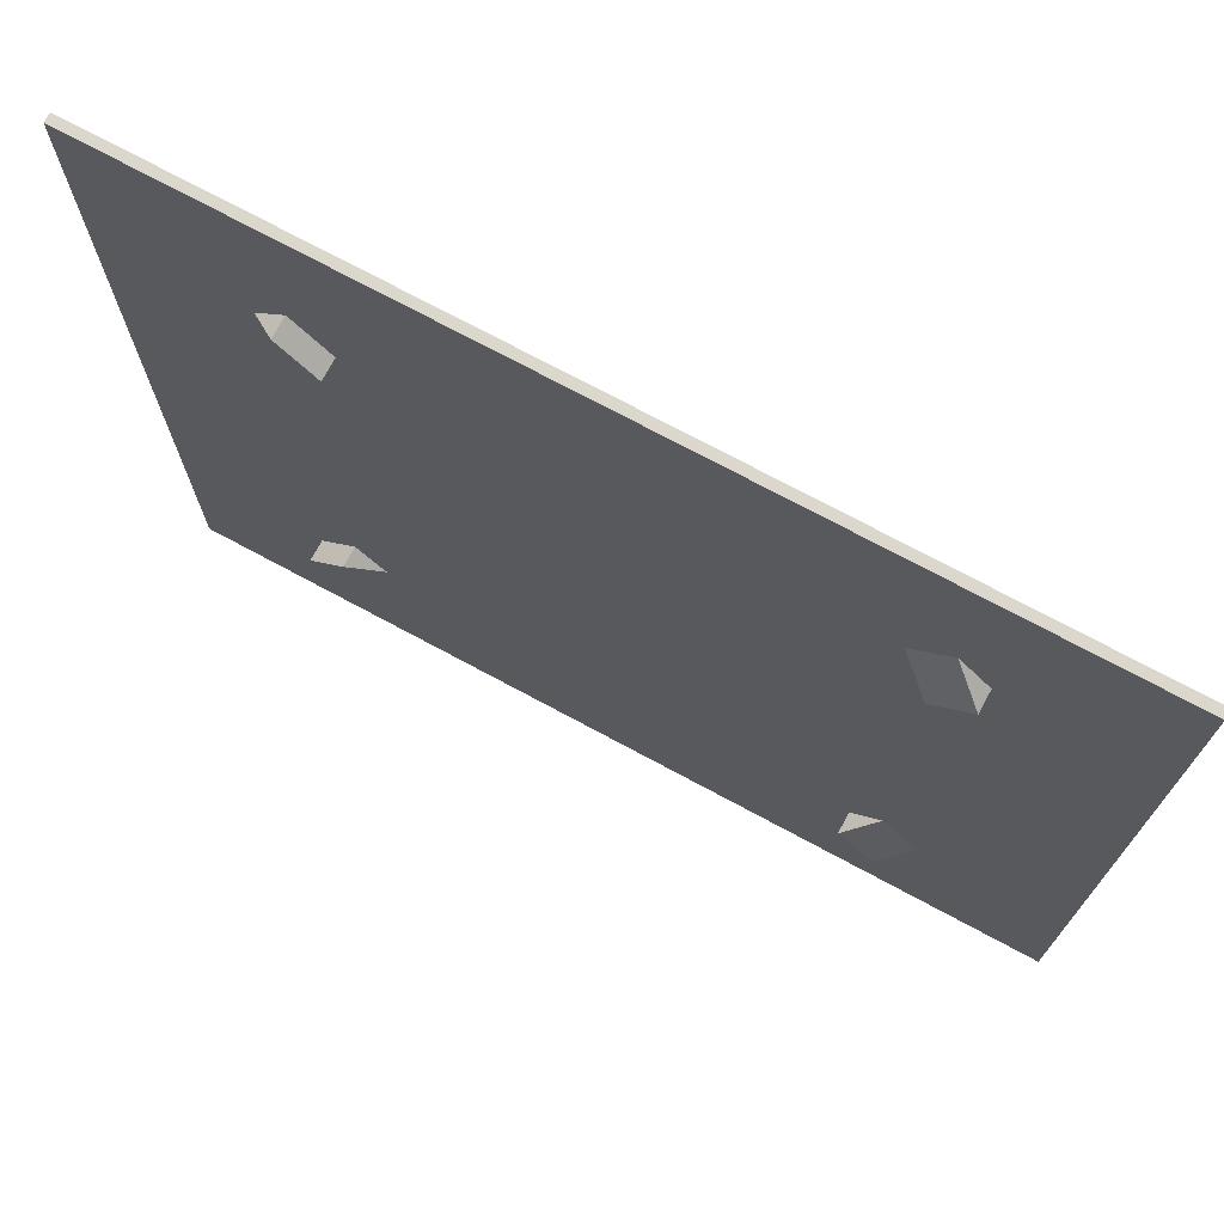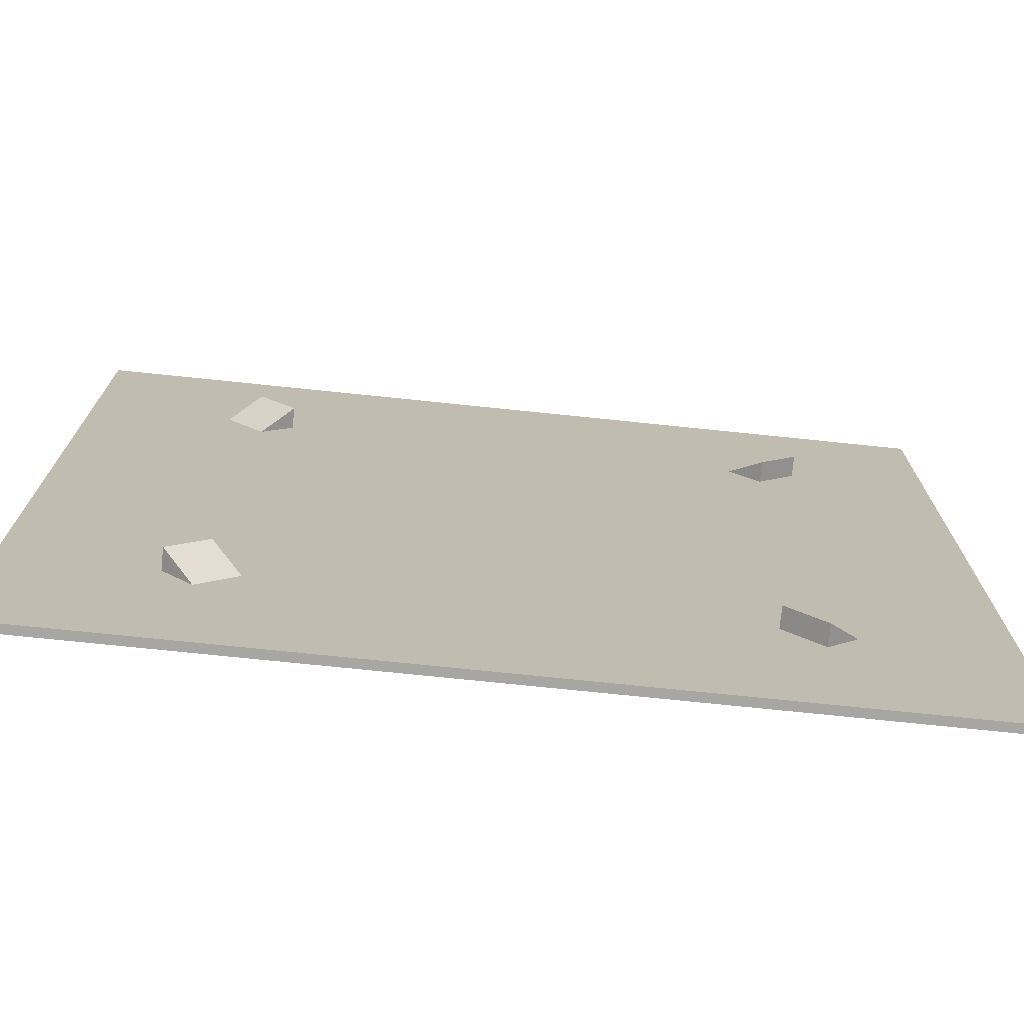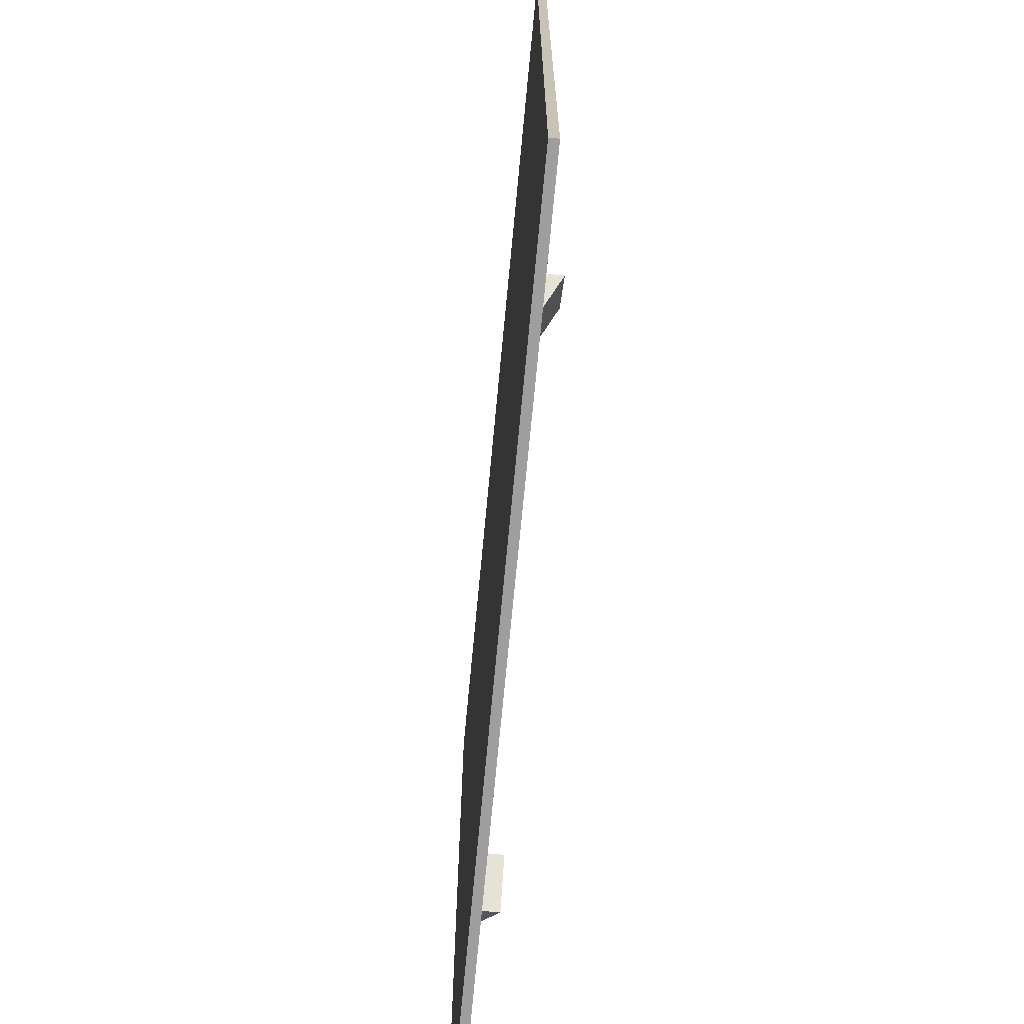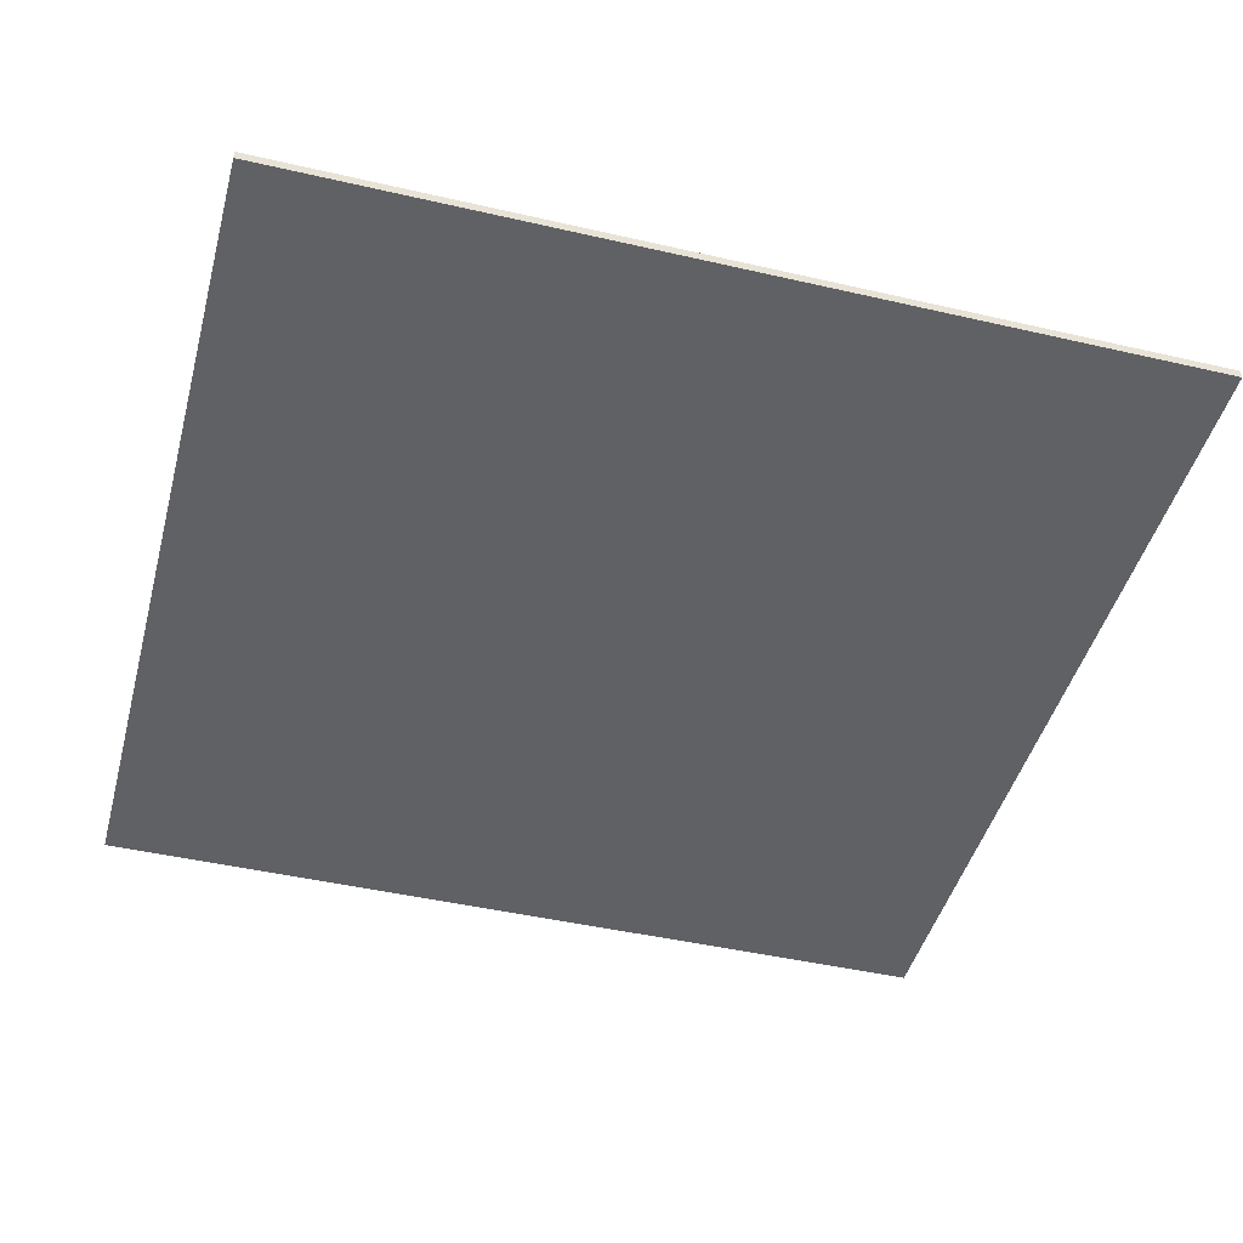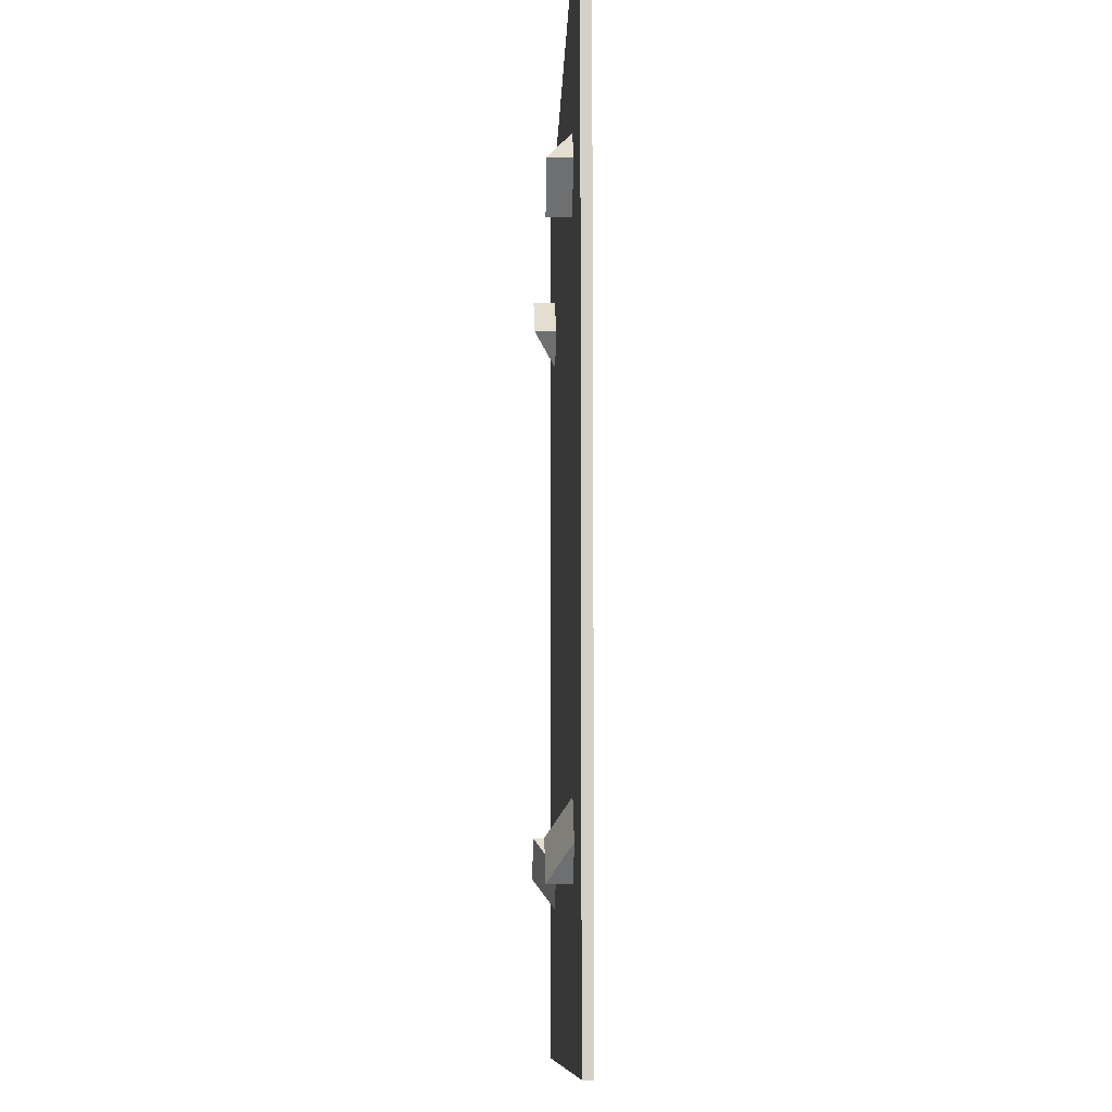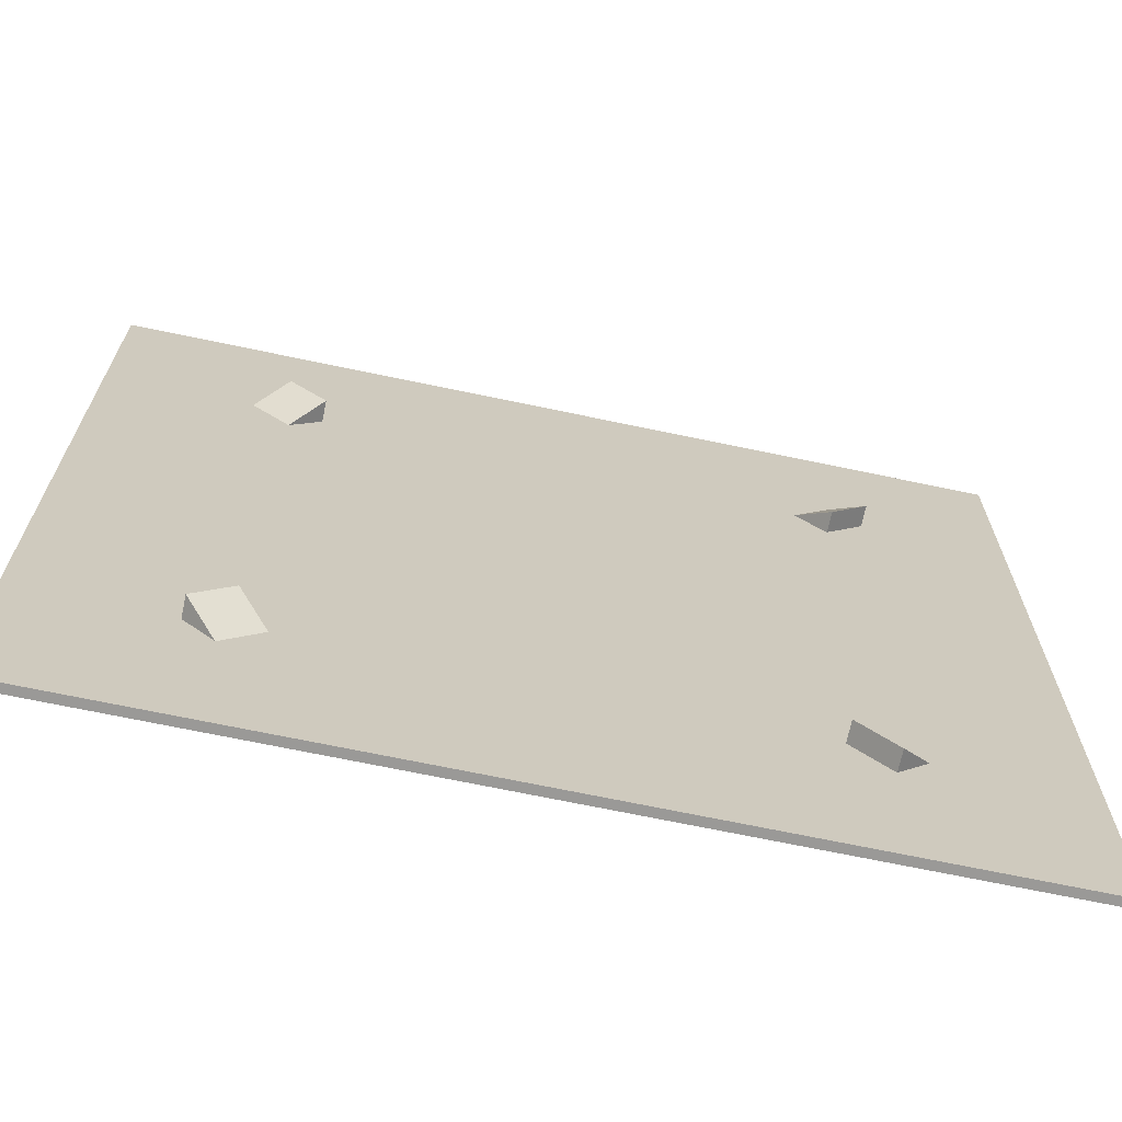
<metadata>
{"format":"obj","ext":"obj","renderer":"f3d","projection":"perspective","resolution":1024,"background":"white","views":[{"elev":73.4,"azim":-151.7,"up":"+Z"},{"elev":-74.1,"azim":174.1,"up":"+Z"},{"elev":-71.1,"azim":84.6,"up":"+Z"},{"elev":-45.4,"azim":75.1,"up":"+Y"},{"elev":-9.4,"azim":-91.5,"up":"+Z"},{"elev":-68.9,"azim":168.1,"up":"+Z"}]}
</metadata>
<code>
g default
v 33.82 0.5309 30.42
v 29.58 0.5309 26.18
v 33.82 0.5308 30.42
v 29.58 0.5308 26.18
v 30.42 2.931 33.82
v 26.18 2.931 29.58
v 30.42 0.5309 33.82
v 26.18 0.5309 29.58
g initialShadingGroup pCube2
f 1 2 3
f 3 2 4
f 3 4 5
f 5 4 6
f 5 6 7
f 7 6 8
f 6 4 8
f 2 8 4
f 5 7 3
f 7 1 3
g default
v -50 -0.5 50
v 50 -0.5 50
v -50 0.5 50
v 50 0.5 50
v -50 0.5 -50
v 50 0.5 -50
v -50 -0.5 -50
v 50 -0.5 -50
g initialShadingGroup pCube5
f 9 10 11
f 11 10 12
f 11 12 13
f 13 12 14
f 13 14 15
f 15 14 16
f 15 16 9
f 9 16 10
f 10 16 12
f 12 16 14
f 15 9 13
f 13 9 11
g default
v 30.42 0.5309 -33.82
v 26.18 0.5309 -29.58
v 30.42 0.5308 -33.82
v 26.18 0.5308 -29.58
v 33.82 2.931 -30.42
v 29.58 2.931 -26.18
v 33.82 0.5309 -30.42
v 29.58 0.5309 -26.18
g initialShadingGroup pCube6
f 17 18 19
f 19 18 20
f 19 20 21
f 21 20 22
f 21 22 23
f 23 22 24
f 22 20 24
f 18 24 20
f 21 23 19
f 23 17 19
g default
v -33.82 0.5309 -30.42
v -29.58 0.5309 -26.18
v -33.82 0.5308 -30.42
v -29.58 0.5308 -26.18
v -30.42 2.931 -33.82
v -26.18 2.931 -29.58
v -30.42 0.5309 -33.82
v -26.18 0.5309 -29.58
g initialShadingGroup pCube7
f 25 26 27
f 27 26 28
f 27 28 29
f 29 28 30
f 29 30 31
f 31 30 32
f 30 28 32
f 26 32 28
f 29 31 27
f 31 25 27
g default
v -30.42 0.5309 33.82
v -26.18 0.5309 29.58
v -30.42 0.5308 33.82
v -26.18 0.5308 29.58
v -33.82 2.931 30.42
v -29.58 2.931 26.18
v -33.82 0.5309 30.42
v -29.58 0.5309 26.18
g initialShadingGroup pCube8
f 33 34 35
f 35 34 36
f 35 36 37
f 37 36 38
f 37 38 39
f 39 38 40
f 38 36 40
f 34 40 36
f 37 39 35
f 39 33 35

</code>
